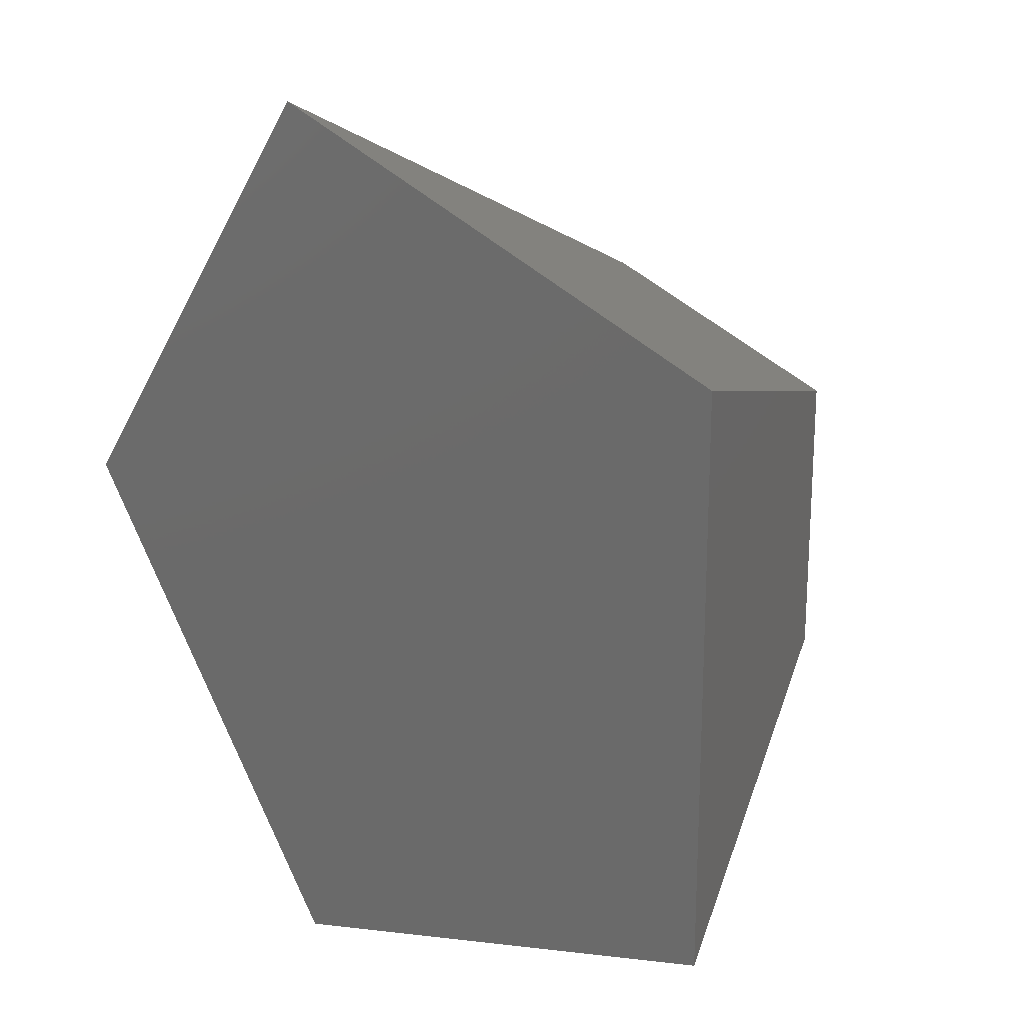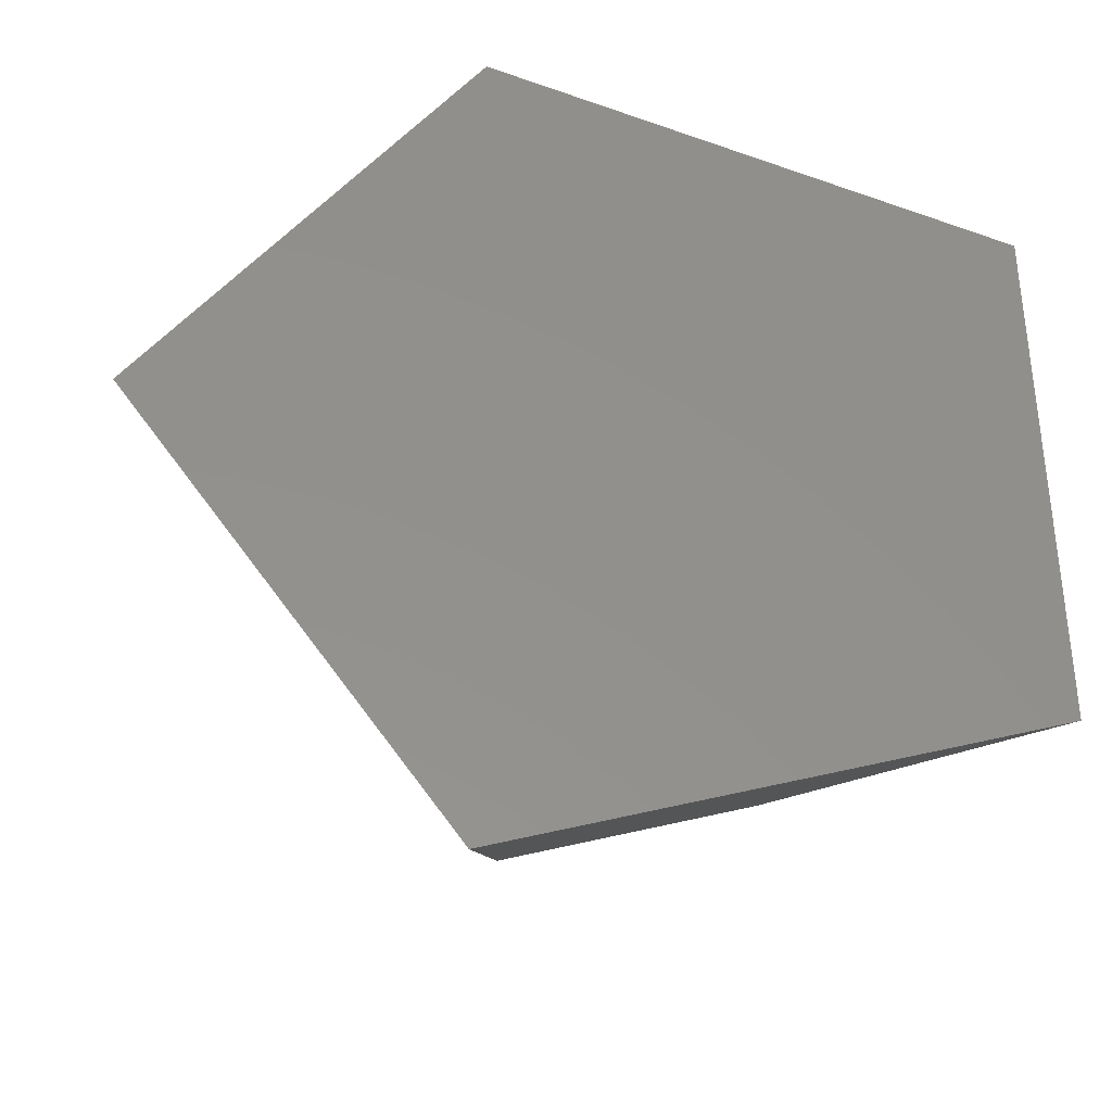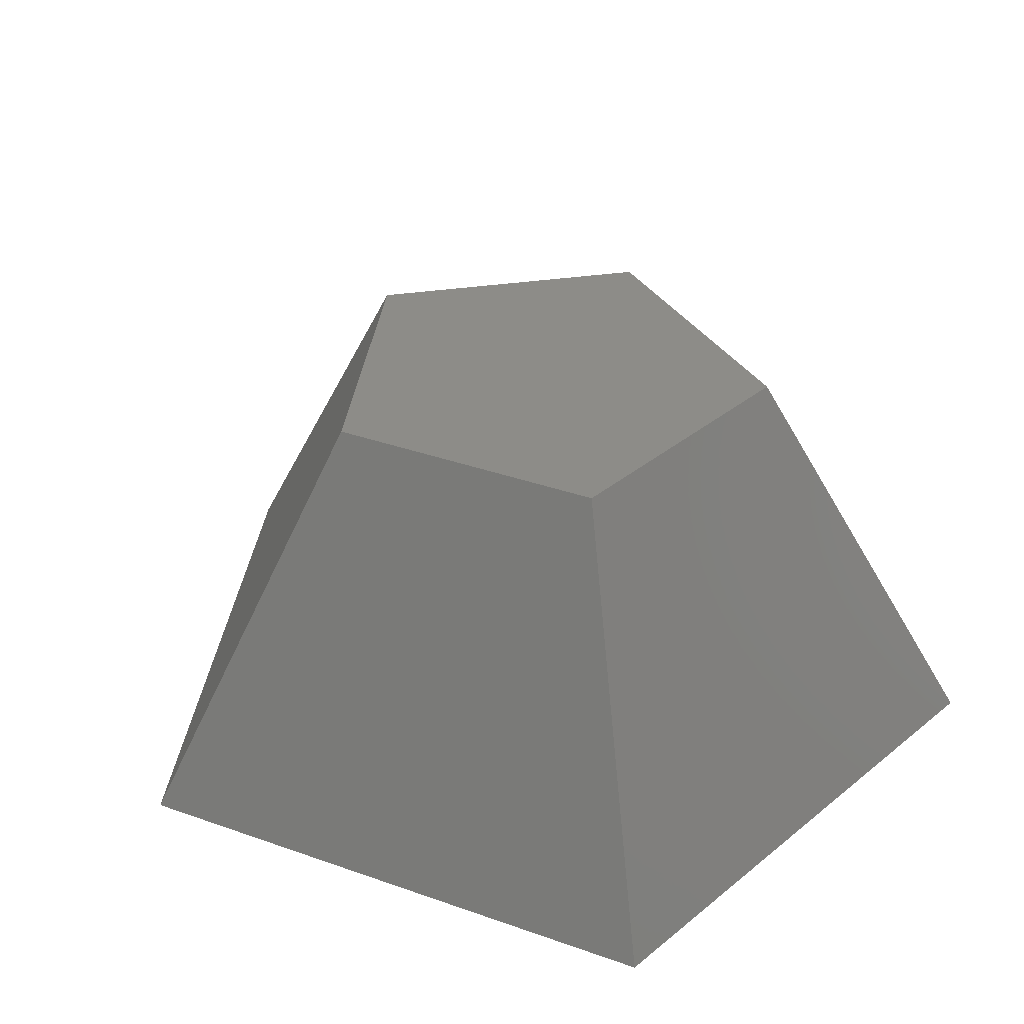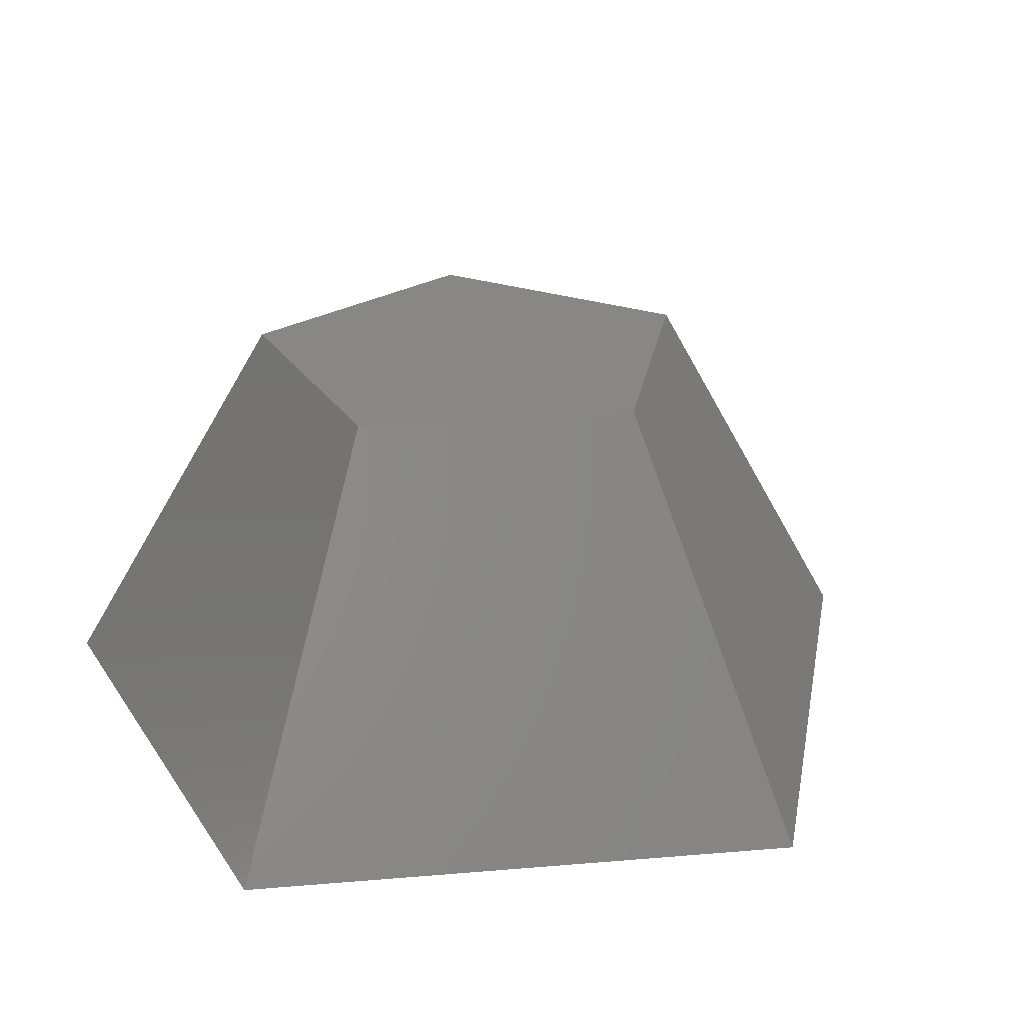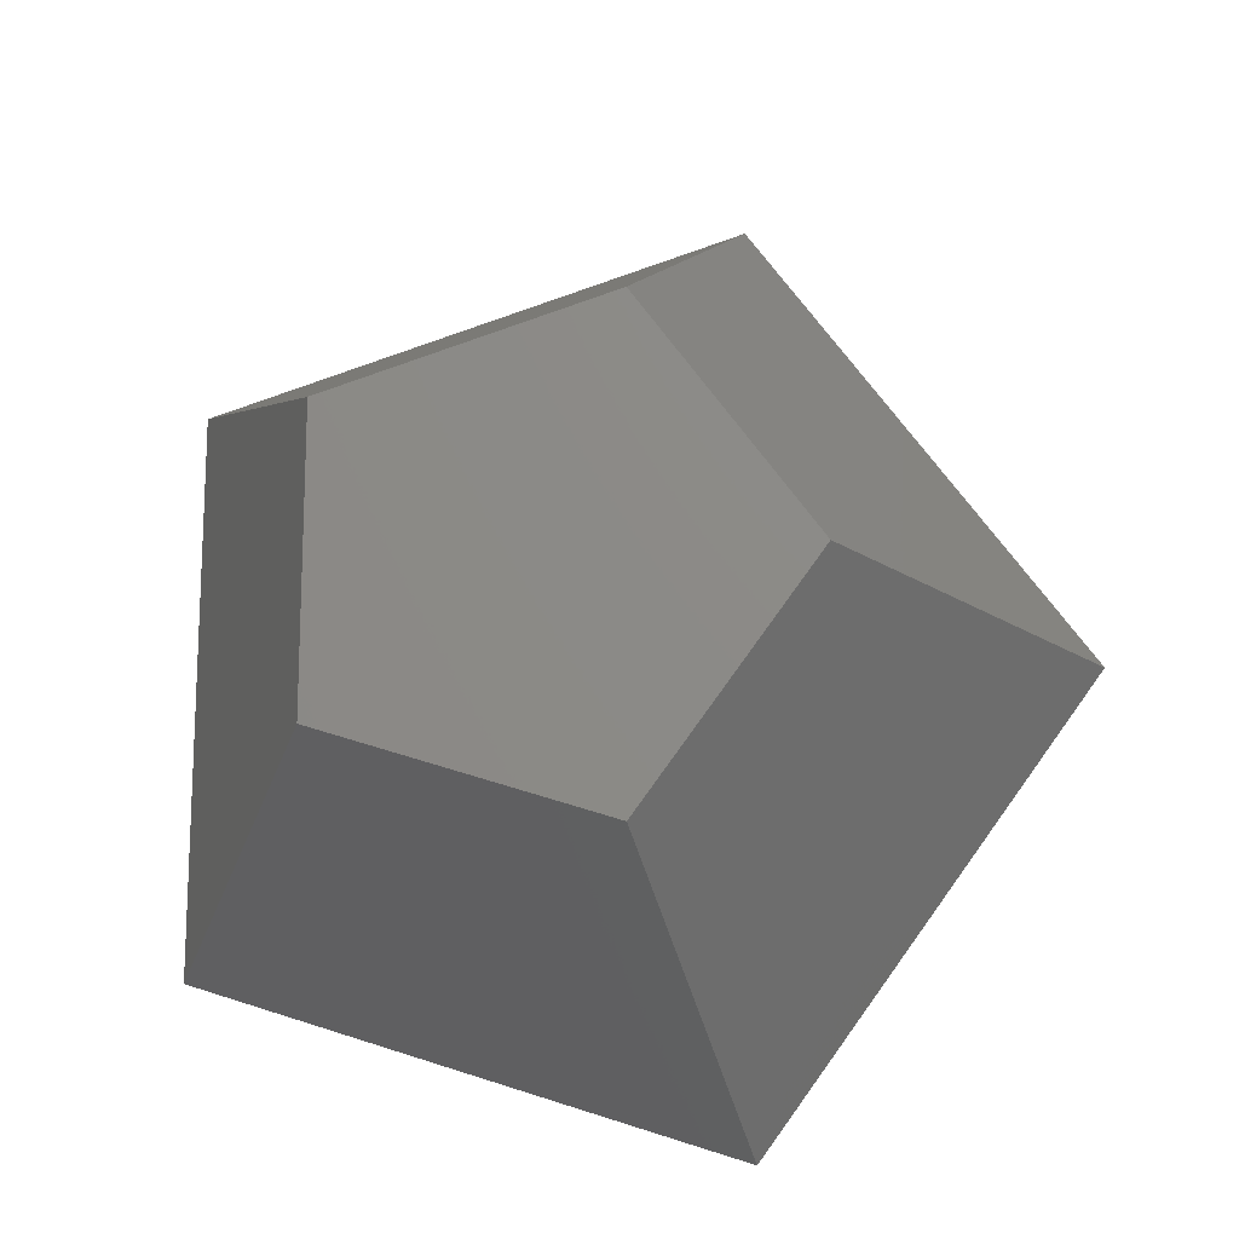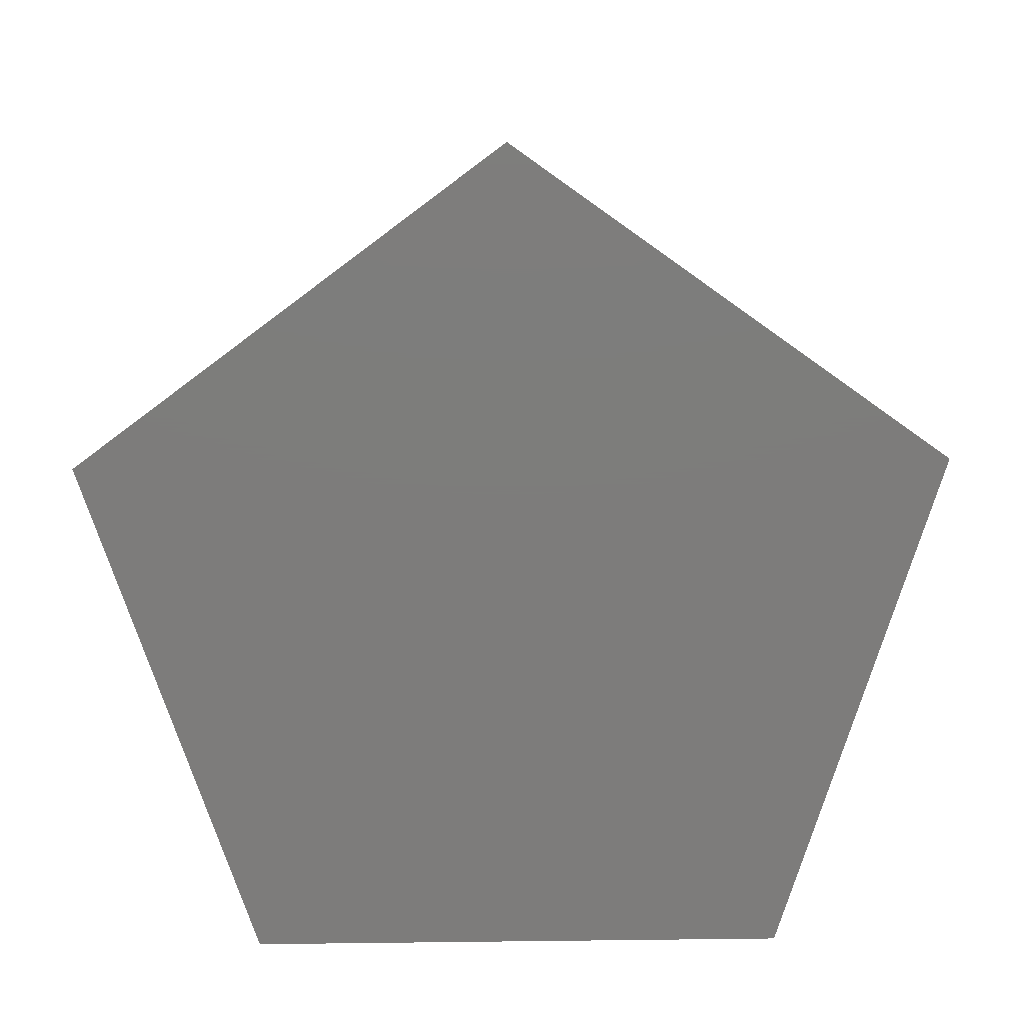
<metadata>
{"format":"stl","ext":"stl","renderer":"f3d","projection":"perspective","resolution":1024,"background":"white","views":[{"elev":20.9,"azim":-136.3,"up":"+Y"},{"elev":-36.2,"azim":171.5,"up":"+Y"},{"elev":35.6,"azim":-136.9,"up":"+Z"},{"elev":25.8,"azim":-25.7,"up":"+Z"},{"elev":-16.4,"azim":6.2,"up":"+Y"},{"elev":-76.2,"azim":90.7,"up":"+Z"}]}
</metadata>
<code>
# stl→obj: 10 verts, 16 faces
v -0.7281 0.529 -0.5
v -0.3641 -0.2645 0.2794
v -0.3641 0.2645 0.2794
v -0.7281 -0.529 -0.5
v 0.1391 0.428 0.2794
v 0.1391 -0.428 0.2794
v 0.45 0 0.2794
v 0.2781 0.856 -0.5
v 0.9 0 -0.5
v 0.2781 -0.856 -0.5
f 1 2 3
f 2 1 4
f 5 6 7
f 3 6 5
f 6 3 2
f 5 1 3
f 8 1 5
f 9 5 7
f 5 9 8
f 6 9 7
f 9 6 10
f 6 4 10
f 2 4 6
f 10 8 9
f 4 8 10
f 8 4 1

</code>
